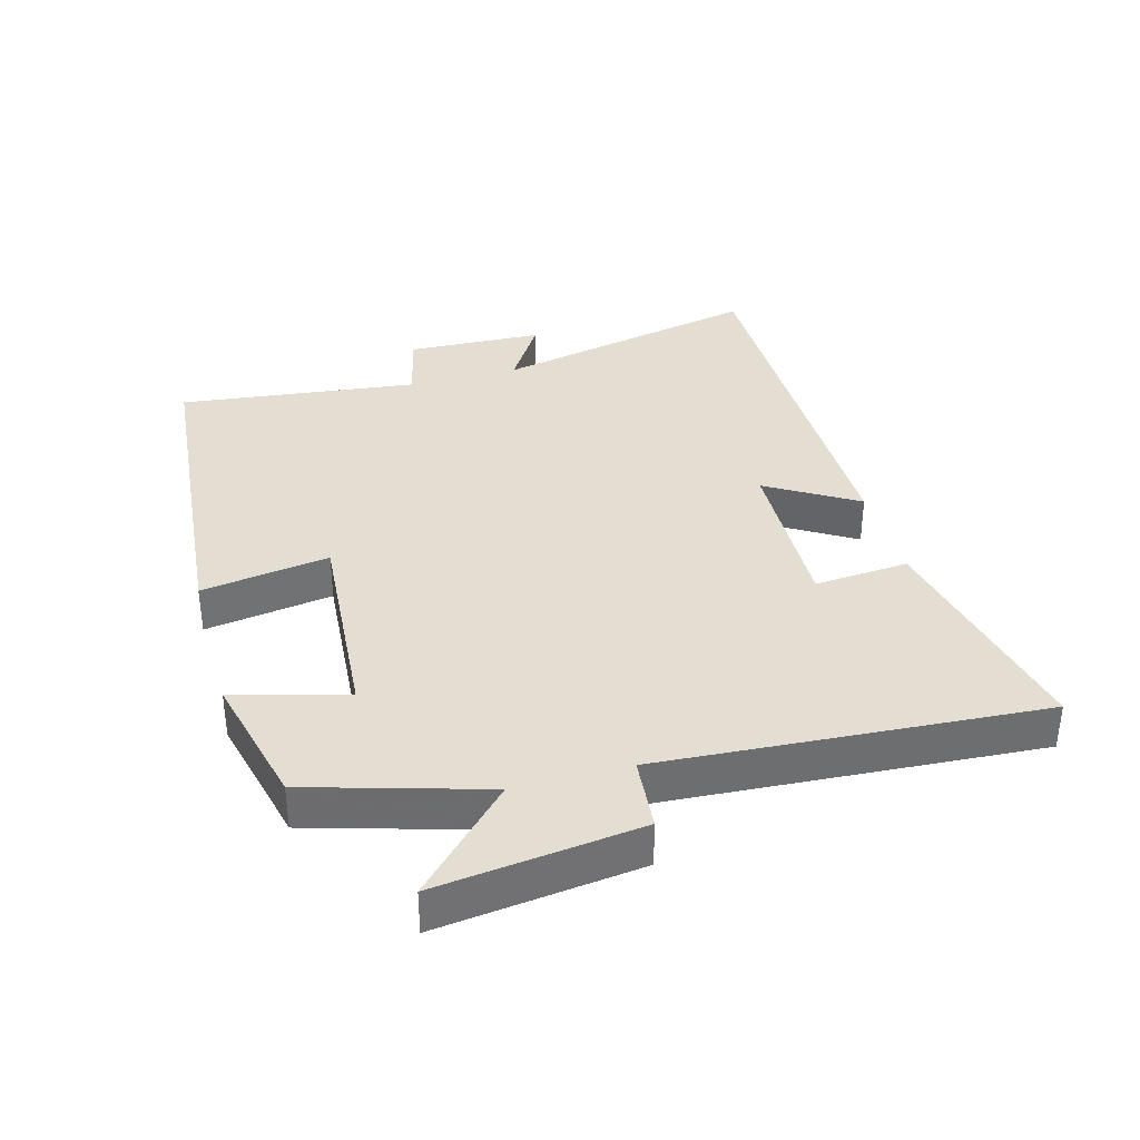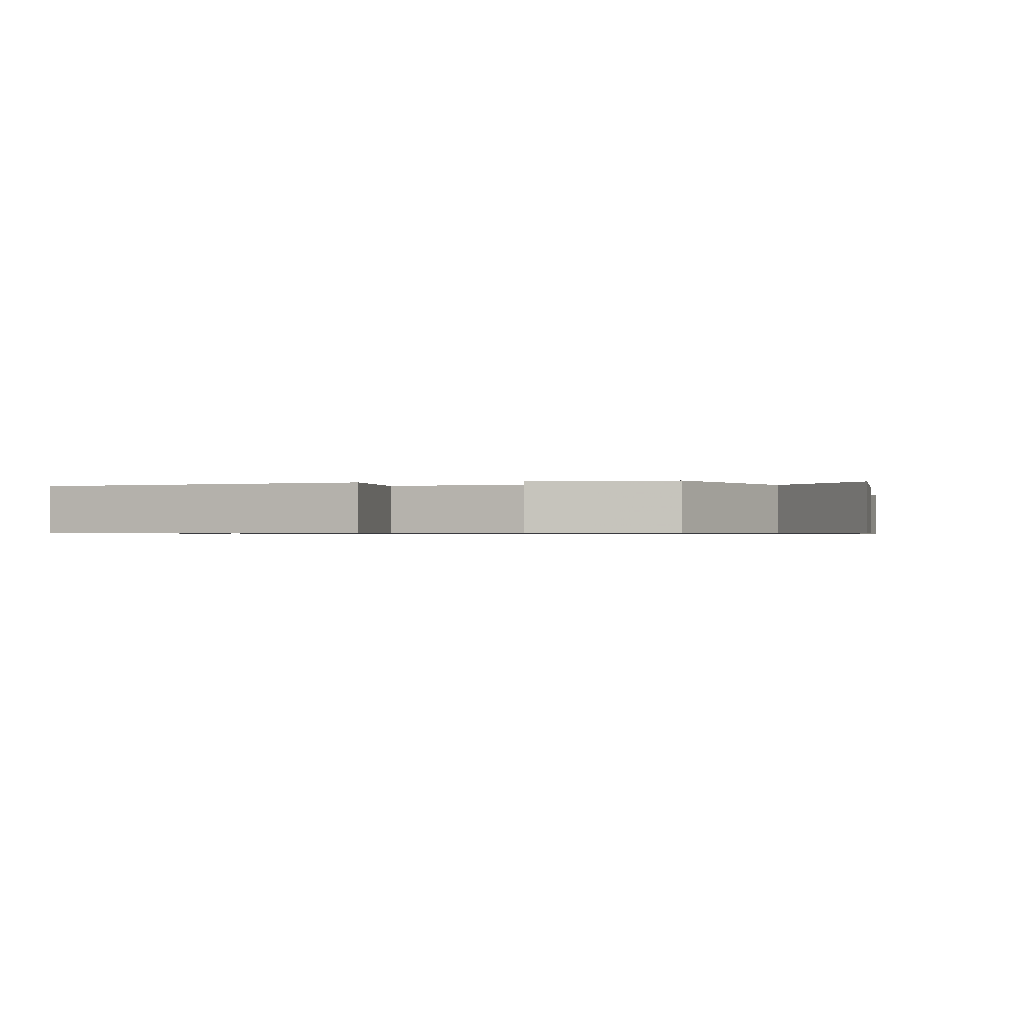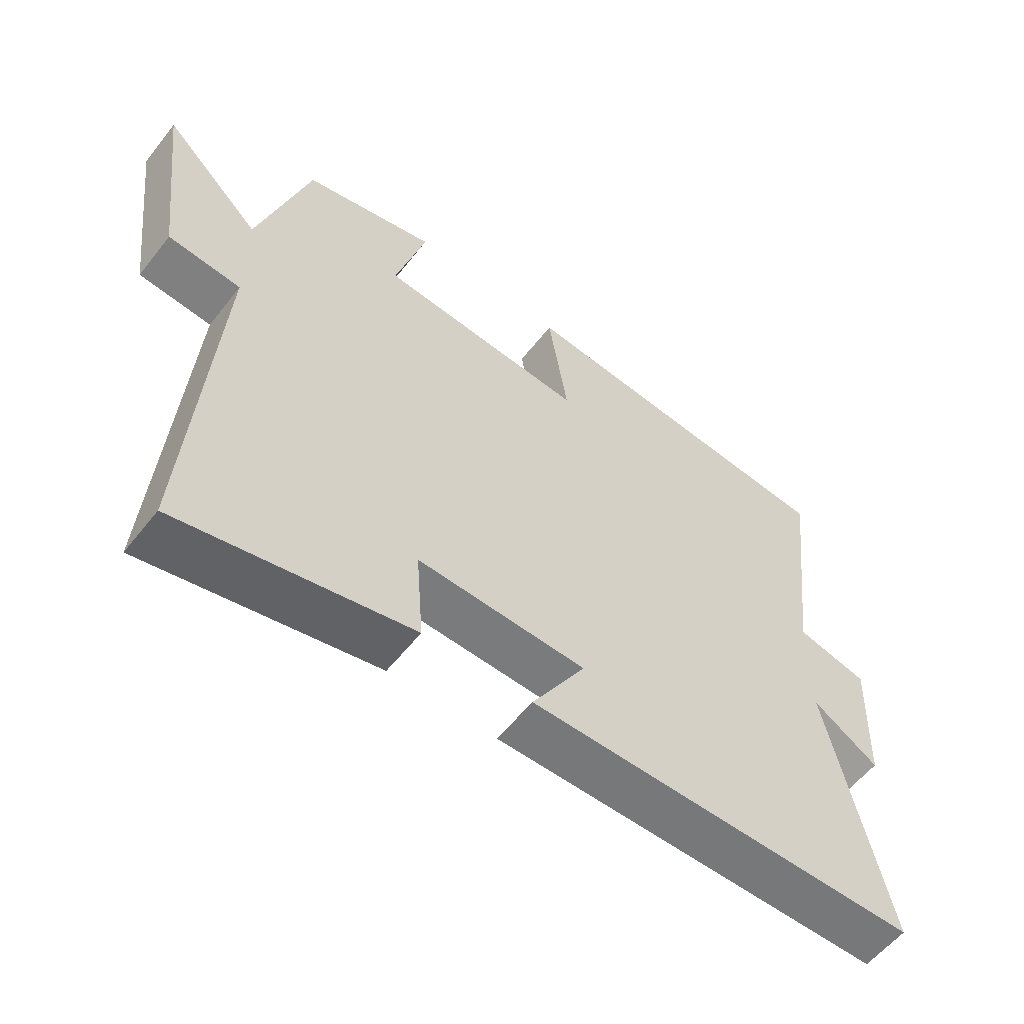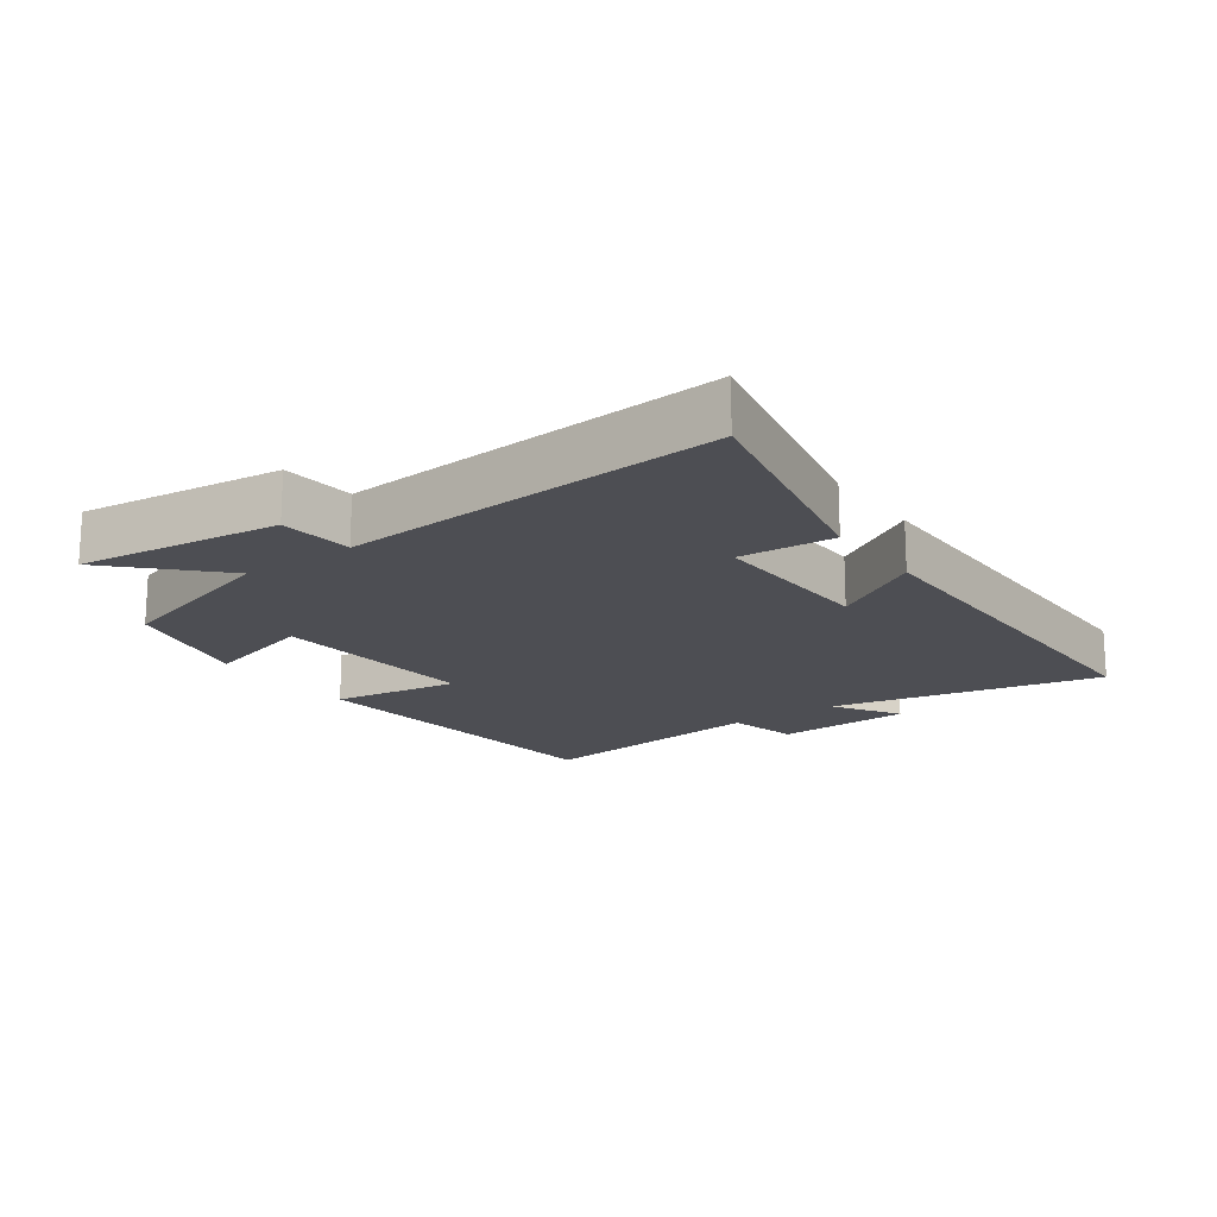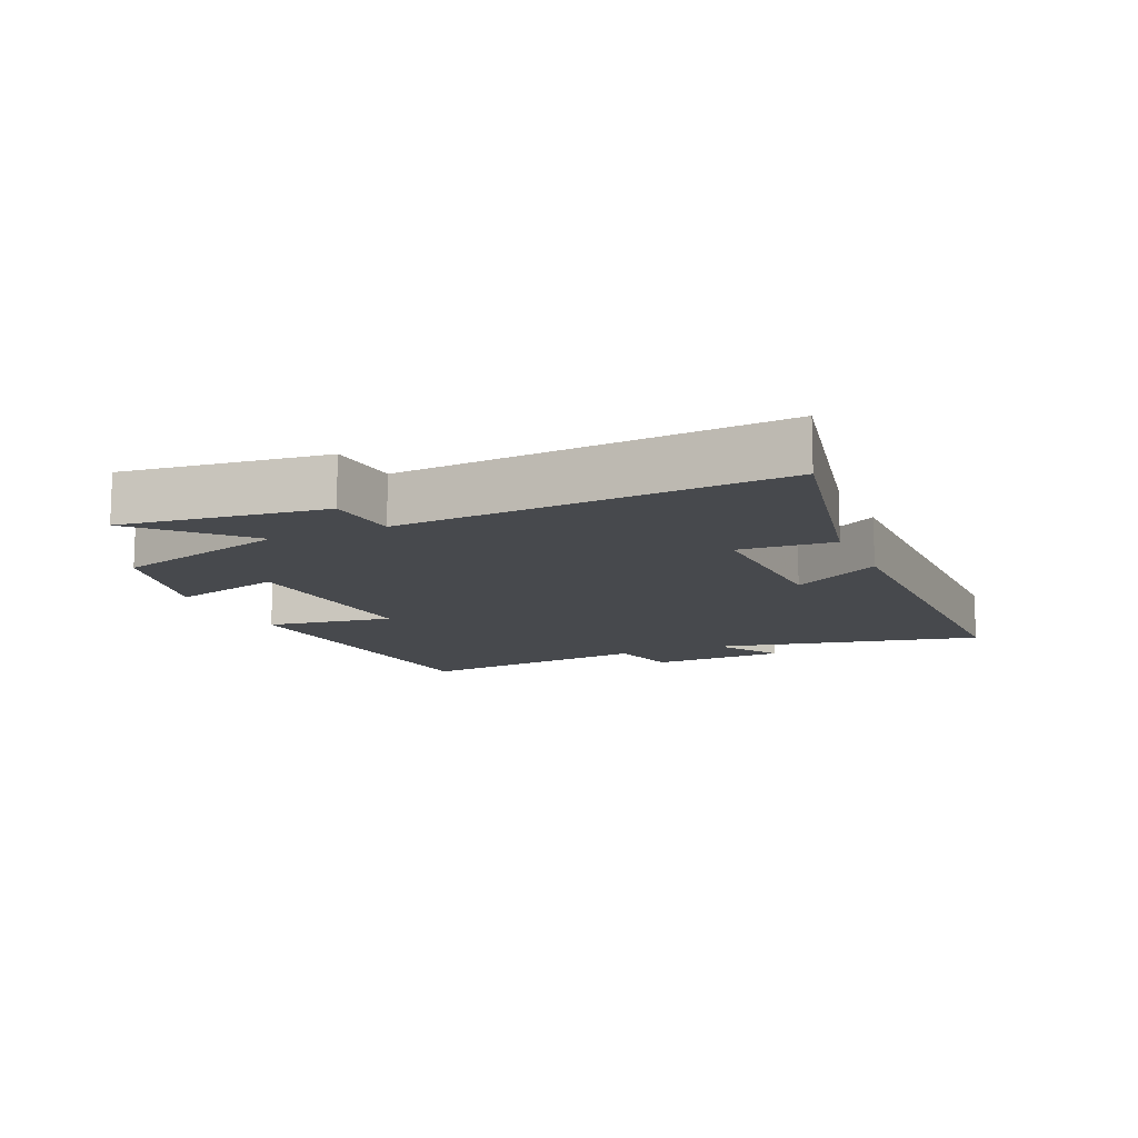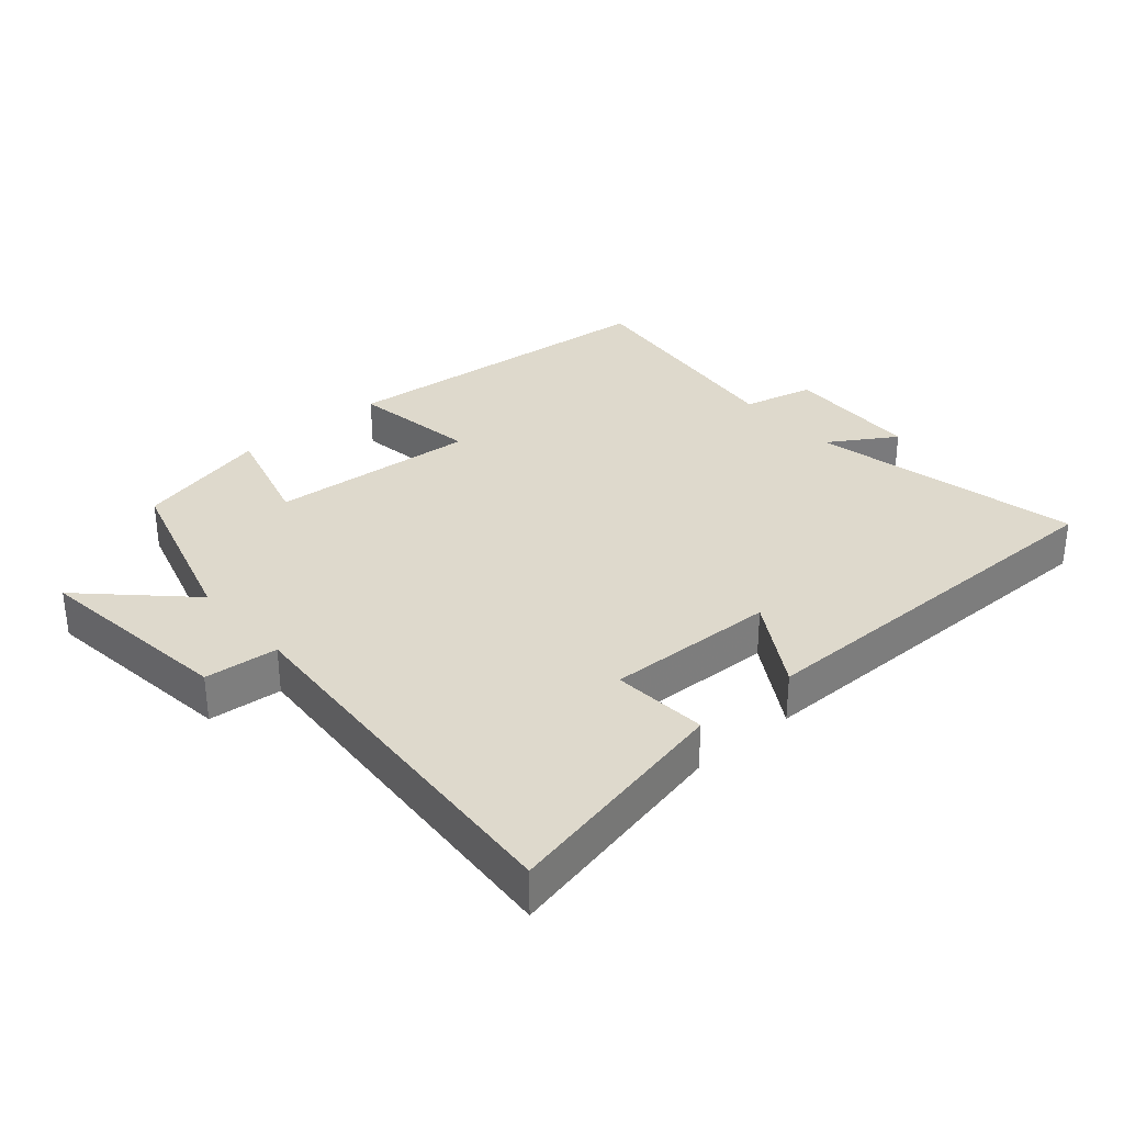
<metadata>
{"format":"obj","ext":"obj","renderer":"f3d","projection":"perspective","resolution":1024,"background":"white","views":[{"elev":36.1,"azim":74.5,"up":"+Y"},{"elev":-0.7,"azim":18.3,"up":"+Y"},{"elev":-57.4,"azim":142.2,"up":"+Z"},{"elev":-17.3,"azim":125.8,"up":"+Y"},{"elev":-12.1,"azim":113.7,"up":"+Y"},{"elev":32.2,"azim":139.0,"up":"+Y"}]}
</metadata>
<code>
v 0.421 0.07 0.45
v 0.5 0.07 0.181
v 0.65 0.07 0.327
v 0.612 0.07 0.017
v 0.5 0.07 0.007
v 0.539 0.07 -0.575
v 0.182 0.07 -0.5
v 0.193 0.07 -0.355
v -0.067 0.07 -0.363
v 0.016 0.07 -0.5
v -0.59 0.07 -0.499
v -0.5 0.07 -0.085
v -0.602 0.07 -0.149
v -0.61 0.07 0.061
v -0.5 0.07 0.087
v -0.544 0.07 0.454
v -0.027 0.07 0.5
v -0.057 0.07 0.304
v 0.263 0.07 0.328
v 0.215 0.07 0.5
v 0.421 0 0.45
v 0.5 0 0.181
v 0.65 0 0.327
v 0.612 0 0.017
v 0.5 0 0.007
v 0.539 0 -0.575
v 0.182 0 -0.5
v 0.193 0 -0.355
v -0.067 0 -0.363
v 0.016 0 -0.5
v -0.59 0 -0.499
v -0.5 0 -0.085
v -0.602 0 -0.149
v -0.61 0 0.061
v -0.5 0 0.087
v -0.544 0 0.454
v -0.027 0 0.5
v -0.057 0 0.304
v 0.263 0 0.328
v 0.215 0 0.5
f 19 20 1 2
f 18 19 2
f 15 16 17 18
f 15 18 2
f 12 13 14 15
f 12 15 2
f 9 10 11 12
f 8 9 12 2
f 5 6 7 8
f 5 8 2 3
f 3 4 5
f 22 21 40 39
f 22 39 38
f 38 37 36 35
f 22 38 35
f 35 34 33 32
f 22 35 32
f 32 31 30 29
f 22 32 29 28
f 28 27 26 25
f 23 22 28 25
f 25 24 23
f 1 21 22 2
f 2 22 23 3
f 3 23 24 4
f 4 24 25 5
f 5 25 26 6
f 6 26 27 7
f 7 27 28 8
f 8 28 29 9
f 9 29 30 10
f 10 30 31 11
f 11 31 32 12
f 12 32 33 13
f 13 33 34 14
f 14 34 35 15
f 15 35 36 16
f 16 36 37 17
f 17 37 38 18
f 18 38 39 19
f 19 39 40 20
f 20 40 21 1

</code>
